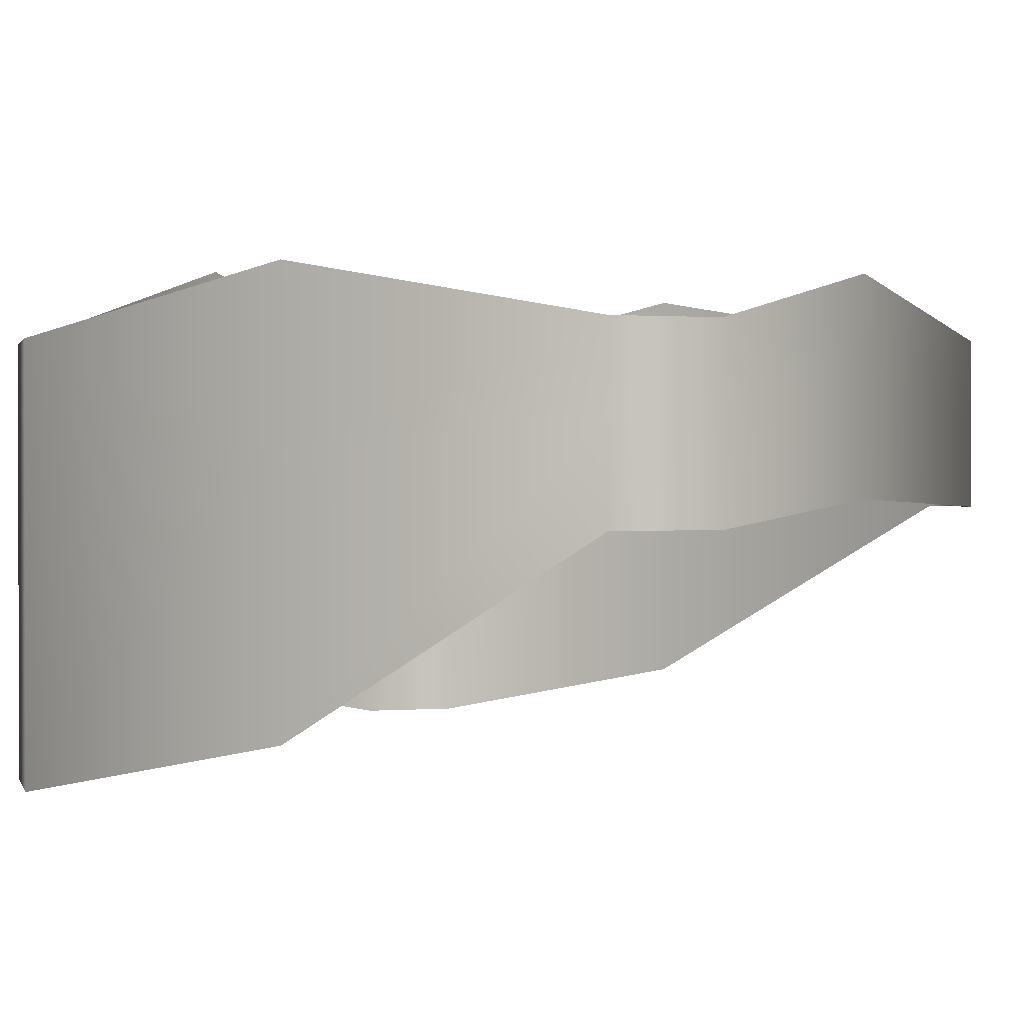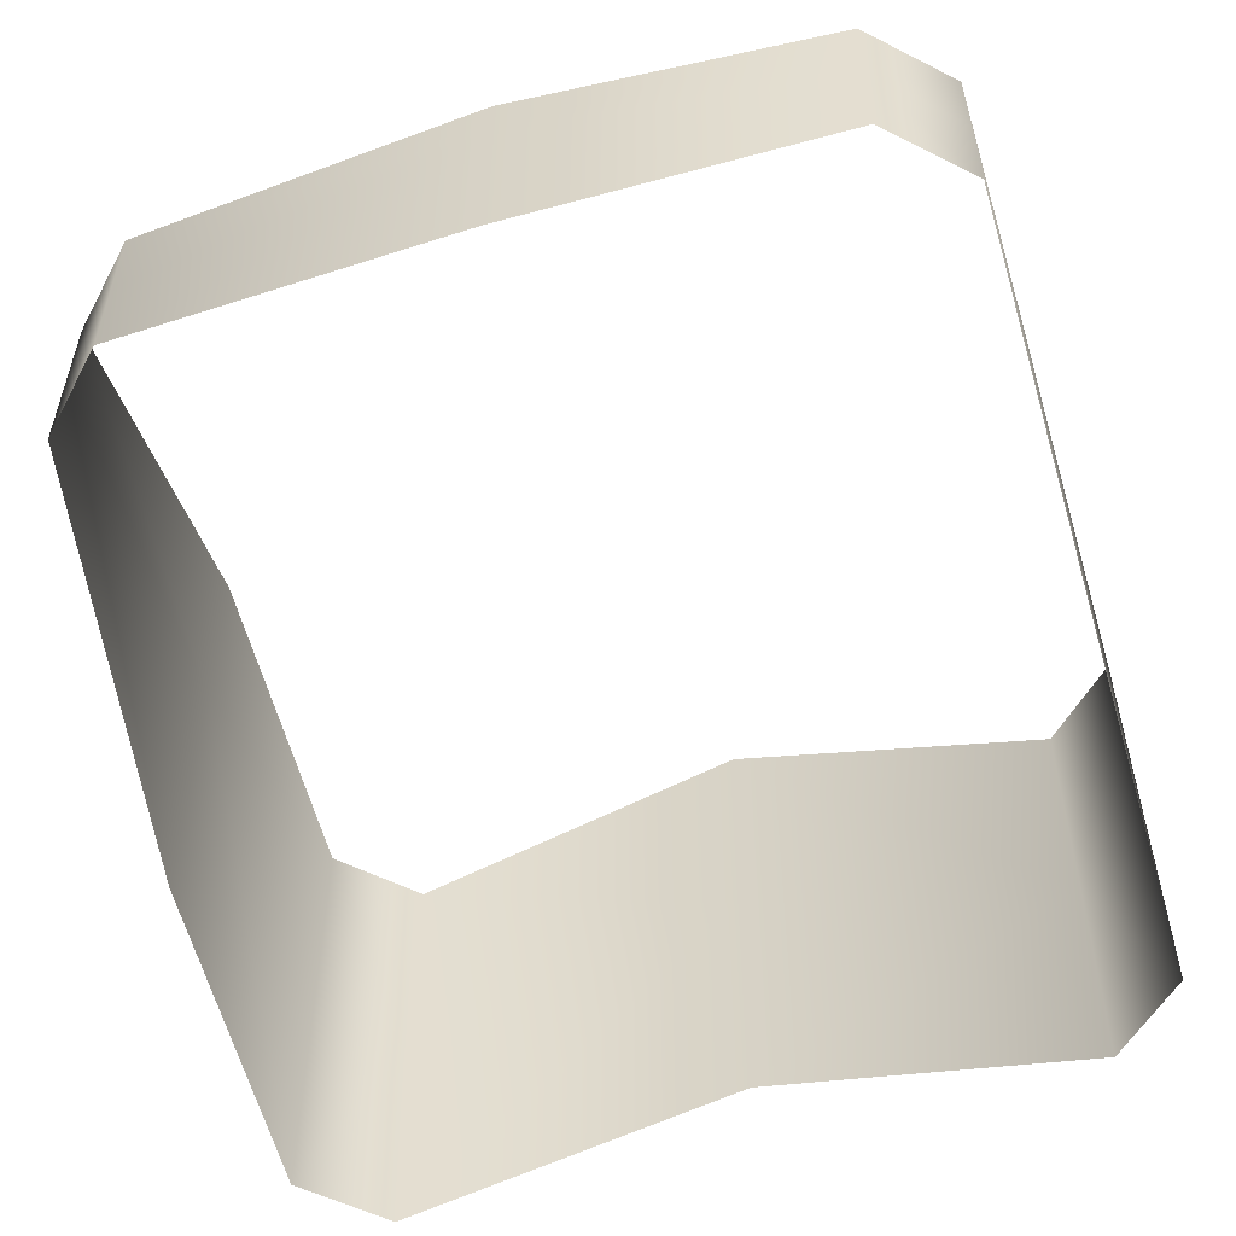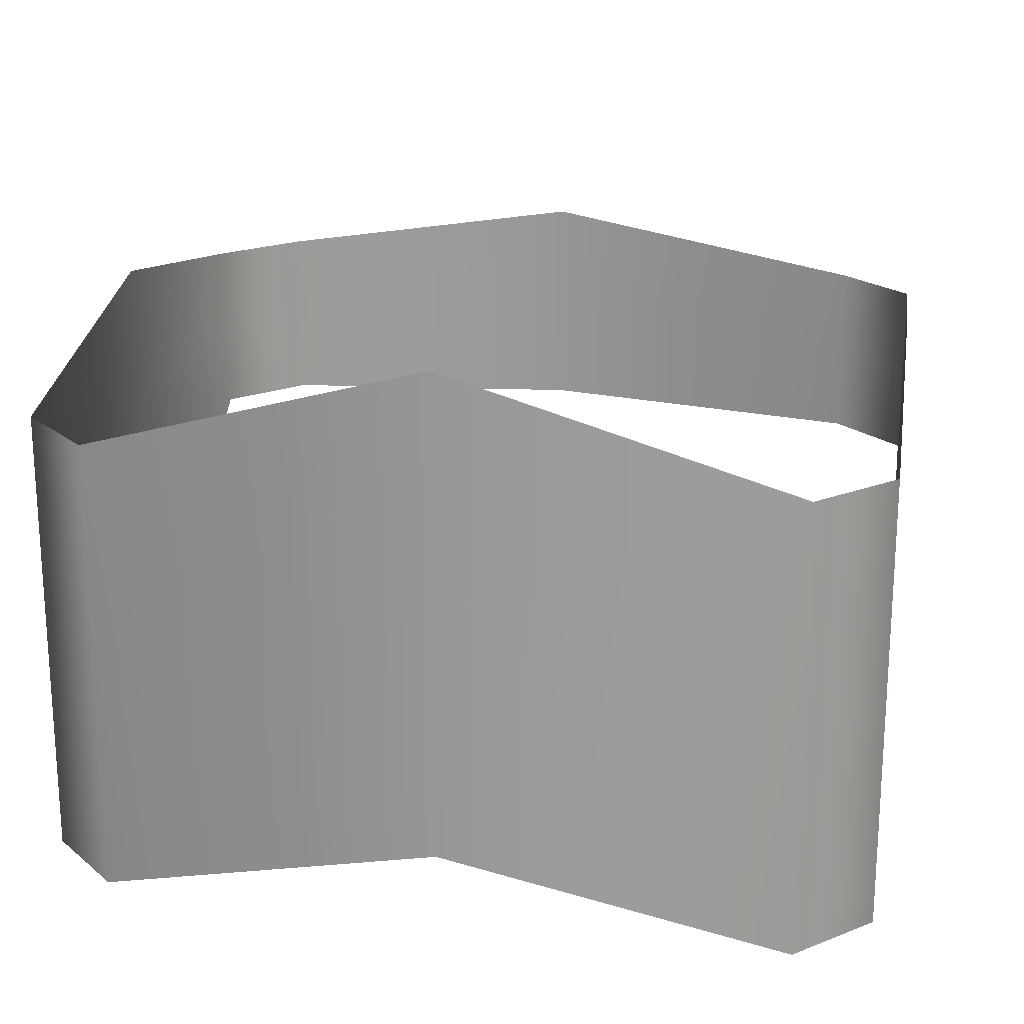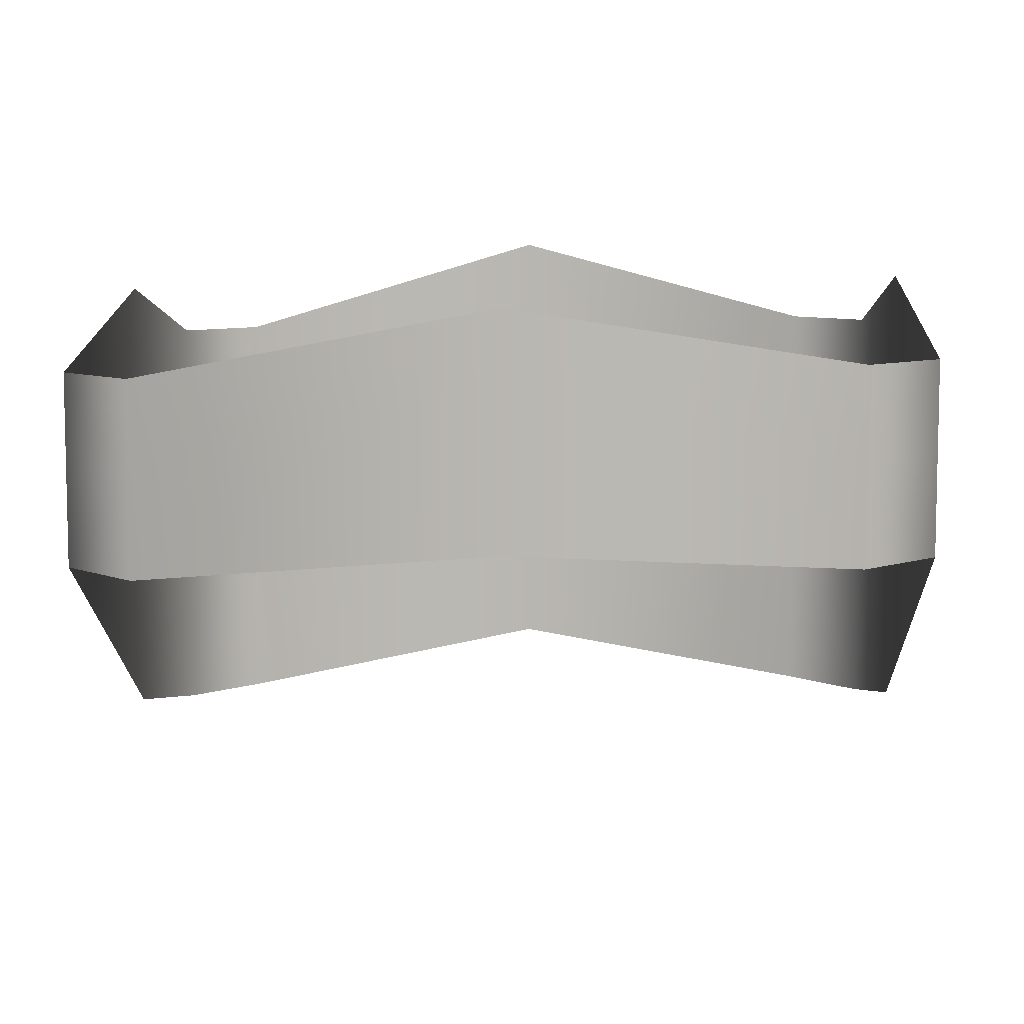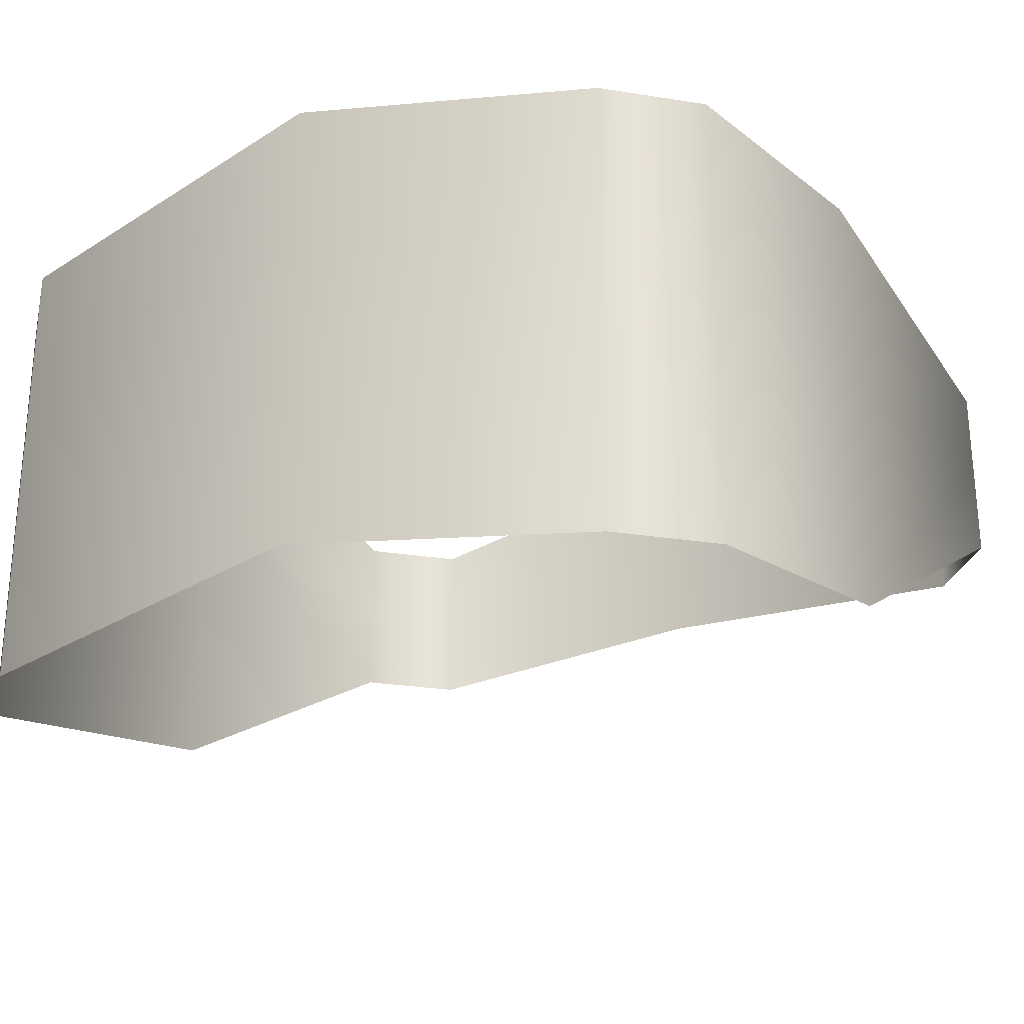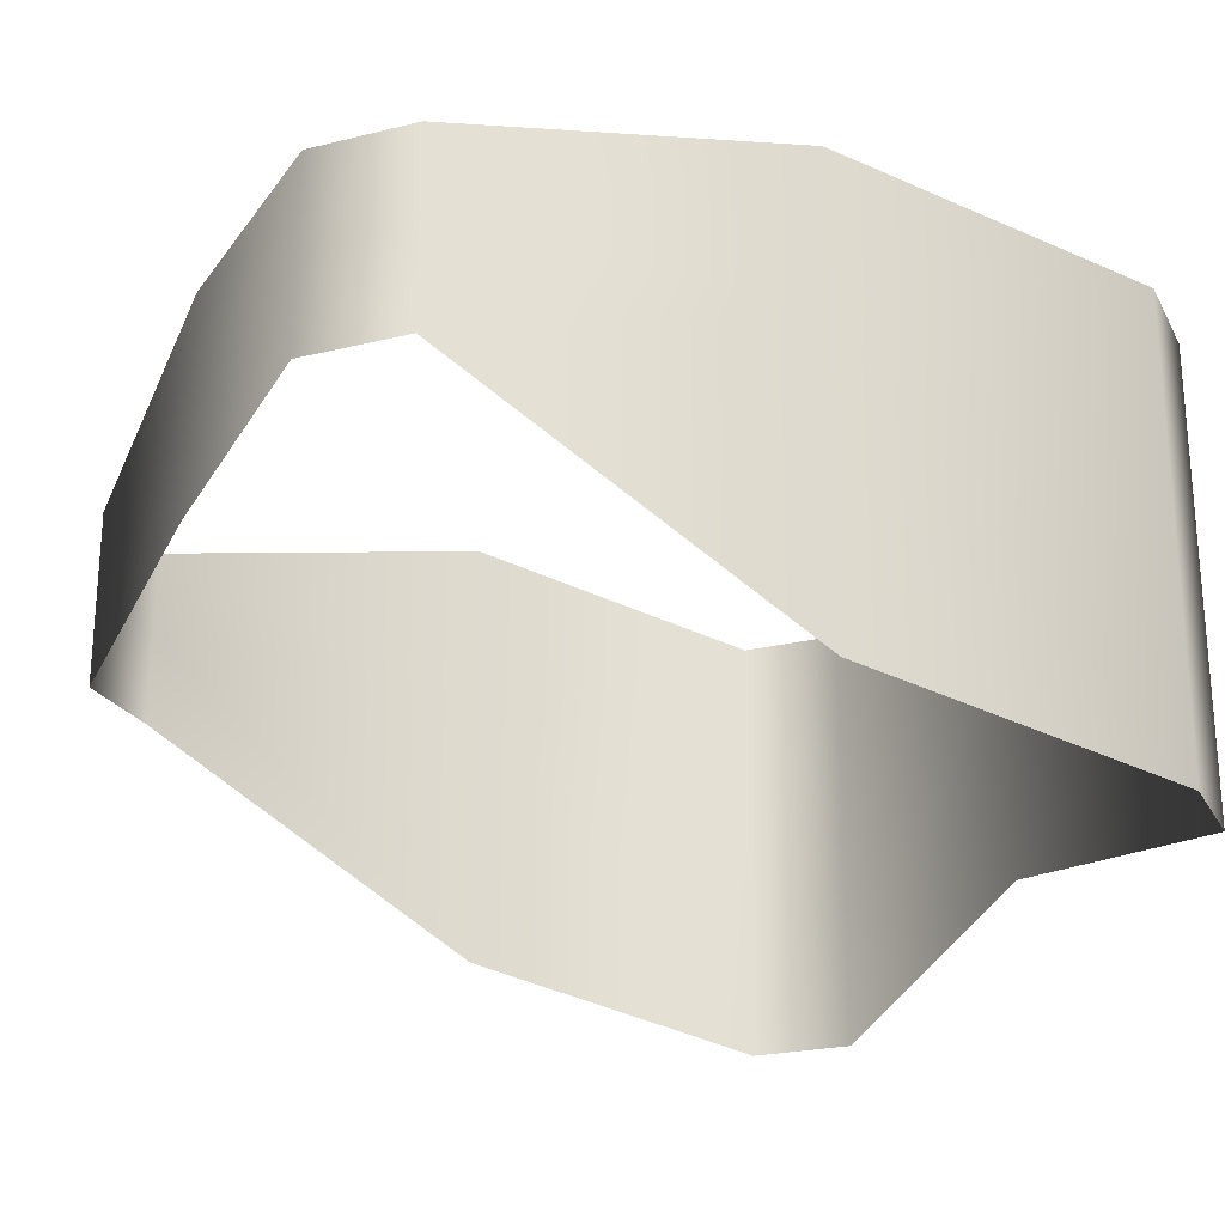
<metadata>
{"format":"obj","ext":"obj","renderer":"f3d","projection":"perspective","resolution":1024,"background":"white","views":[{"elev":0.7,"azim":121.6,"up":"+Y"},{"elev":-54.4,"azim":-161.1,"up":"+Y"},{"elev":20.2,"azim":11.6,"up":"+Y"},{"elev":7.9,"azim":-175.8,"up":"+Y"},{"elev":-26.7,"azim":33.2,"up":"+Y"},{"elev":-23.7,"azim":-110.6,"up":"+Y"}]}
</metadata>
<code>
g DragUpperwall01
v -3544 -1716 -9272
v -3478 -1698 -9274
v -3478 -1733 -9274
v -3544 -1736 -9272
v -3472 -1778 -9112
v -3472 -1726 -9112
v -3538 -1744 -9110
v -3538 -1790 -9110
v -3394 -1719 -9262
v -3391 -1724 -9193
v -3391 -1780 -9193
v -3394 -1739 -9262
v -3558 -1716 -9256
v -3556 -1716 -9187
v -3556 -1685 -9187
v -3558 -1698 -9256
v -3558 -1736 -9256
v -3558 -1716 -9256
v -3544 -1716 -9272
v -3544 -1736 -9272
v -3394 -1701 -9262
v -3394 -1719 -9262
v -3409 -1719 -9277
v -3409 -1701 -9277
v -3389 -1793 -9130
v -3389 -1747 -9130
v -3403 -1747 -9115
v -3403 -1793 -9115
v -3554 -1698 -9124
v -3554 -1744 -9124
v -3538 -1744 -9110
v -3538 -1698 -9110
v -3478 -1688 -9274
v -3403 -1793 -9115
v -3403 -1747 -9115
v -3389 -1701 -9130
v -3391 -1688 -9193
v -3554 -1790 -9124
v -3554 -1744 -9124
v -3556 -1777 -9187
v -3544 -1698 -9272
v -3472 -1681 -9112
v -3538 -1698 -9110
v -3394 -1701 -9262
v -3558 -1736 -9256
v -3558 -1698 -9256
v -3544 -1698 -9272
v -3394 -1739 -9262
v -3409 -1739 -9277
v -3389 -1701 -9130
v -3403 -1701 -9115
v -3554 -1790 -9124
v -3538 -1790 -9110
v -3403 -1701 -9115
v -3554 -1698 -9124
f 7 8 5
f 6 5 34
f 5 6 7
f 42 7 6
f 7 42 43
f 6 54 42
f 54 6 35
f 34 35 6
f 27 50 51
f 50 27 26
f 25 26 27
f 26 25 10
f 11 10 25
f 10 11 9
f 12 9 11
f 27 28 25
f 10 9 44
f 10 36 26
f 36 10 37
f 44 37 10
f 41 33 2
f 24 2 33
f 2 24 23
f 21 23 24
f 23 21 22
f 2 1 41
f 4 1 3
f 2 3 1
f 3 2 49
f 23 49 2
f 49 23 48
f 22 48 23
f 14 40 38
f 40 14 45
f 13 45 14
f 15 13 14
f 13 15 16
f 14 55 15
f 55 14 39
f 38 39 14
f 17 18 19
f 46 19 18
f 19 46 47
f 19 20 17
f 31 52 53
f 52 31 30
f 29 30 31
f 31 32 29

</code>
